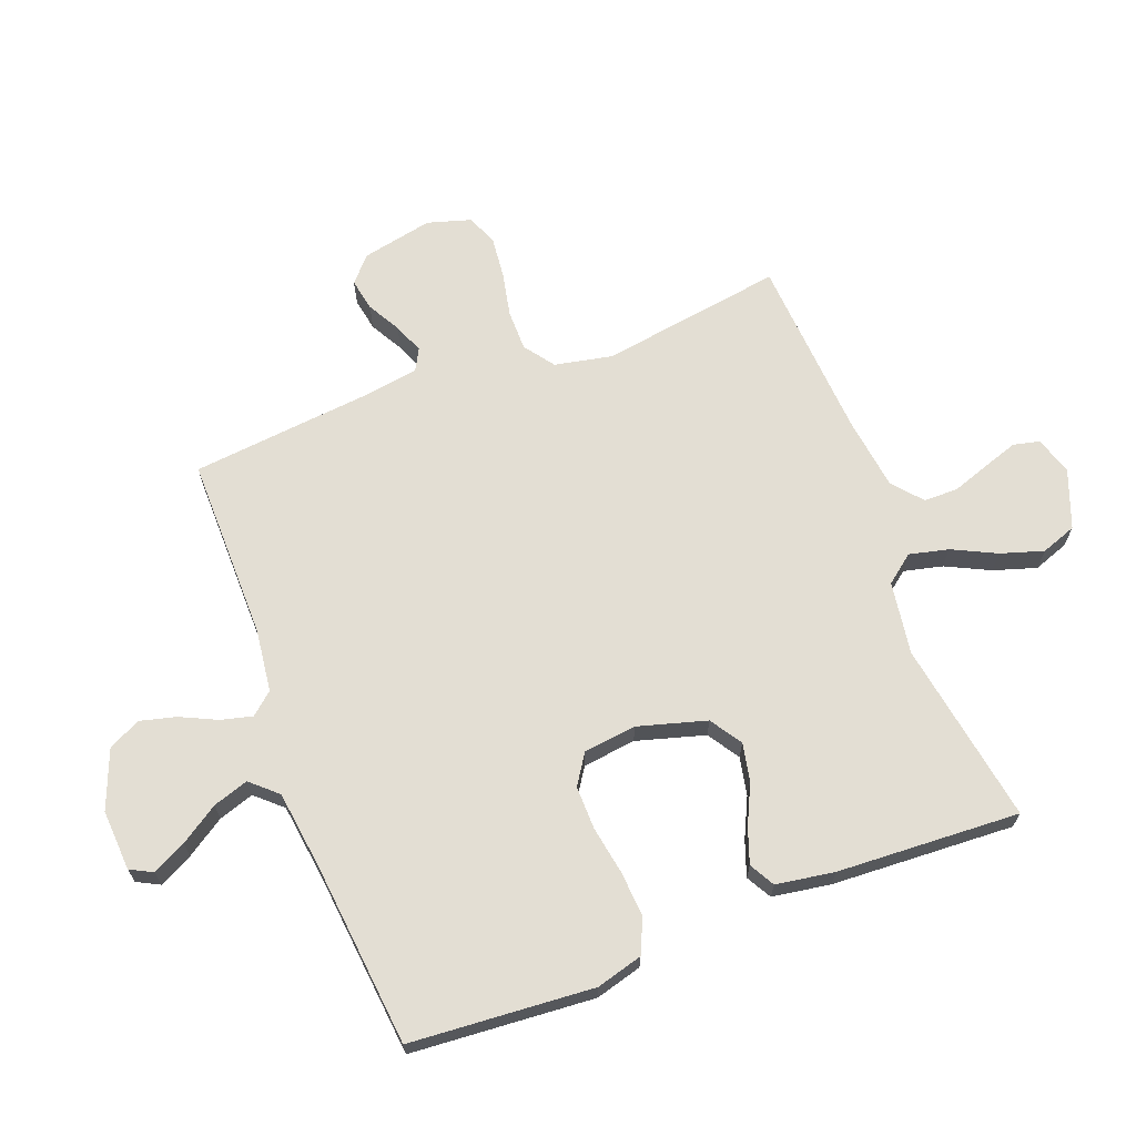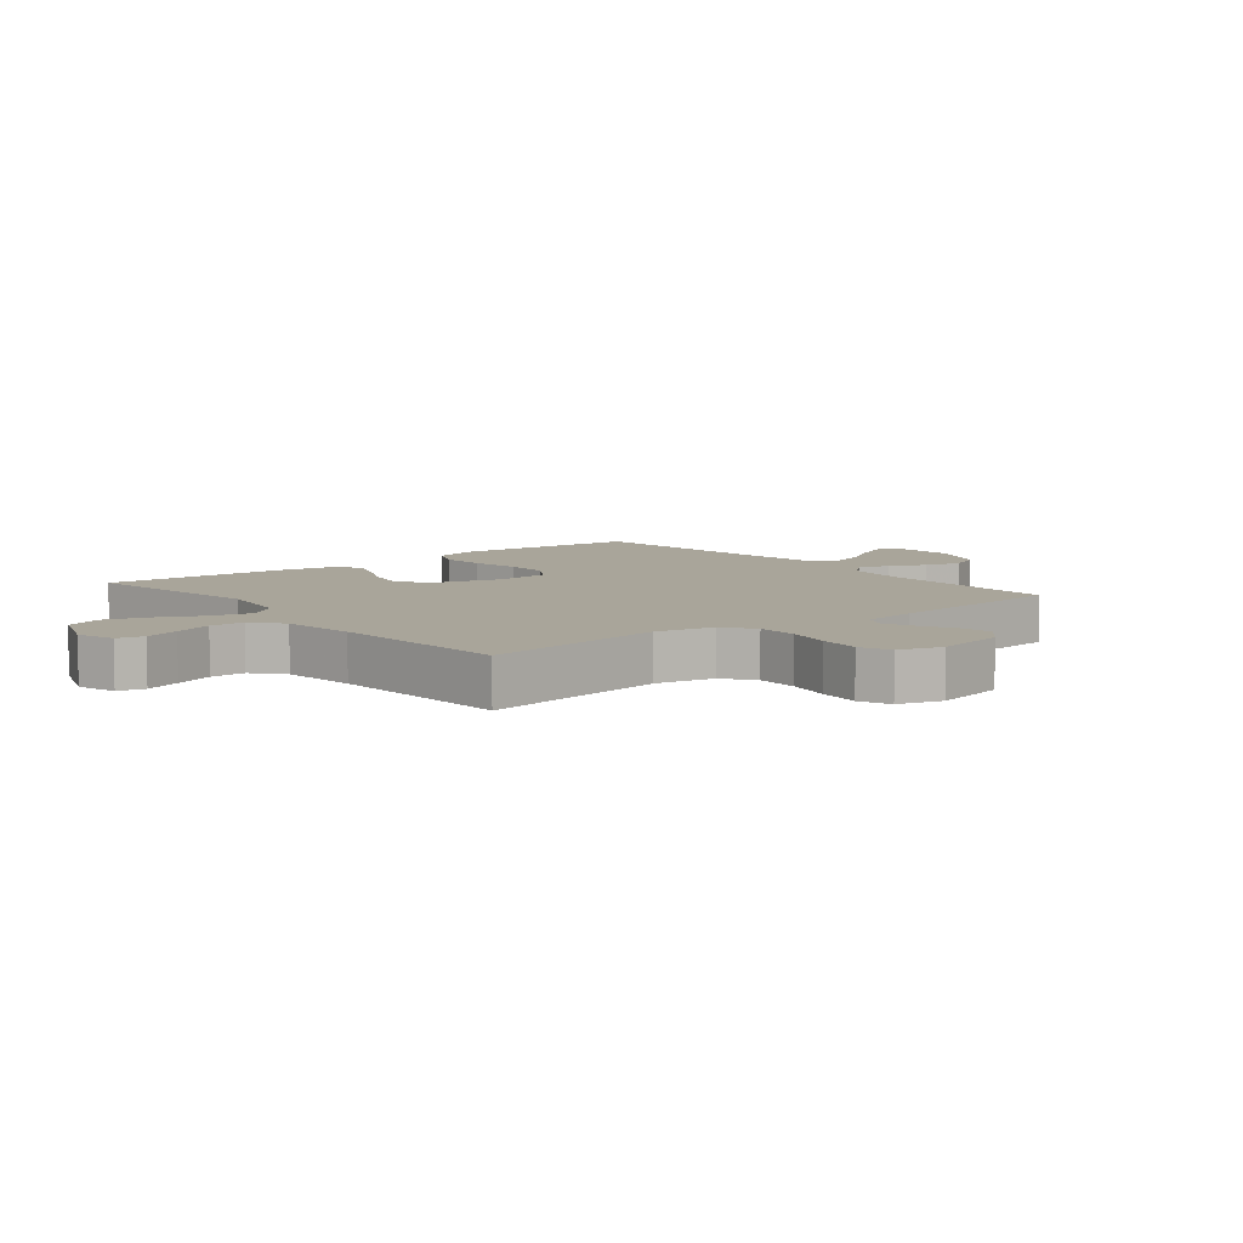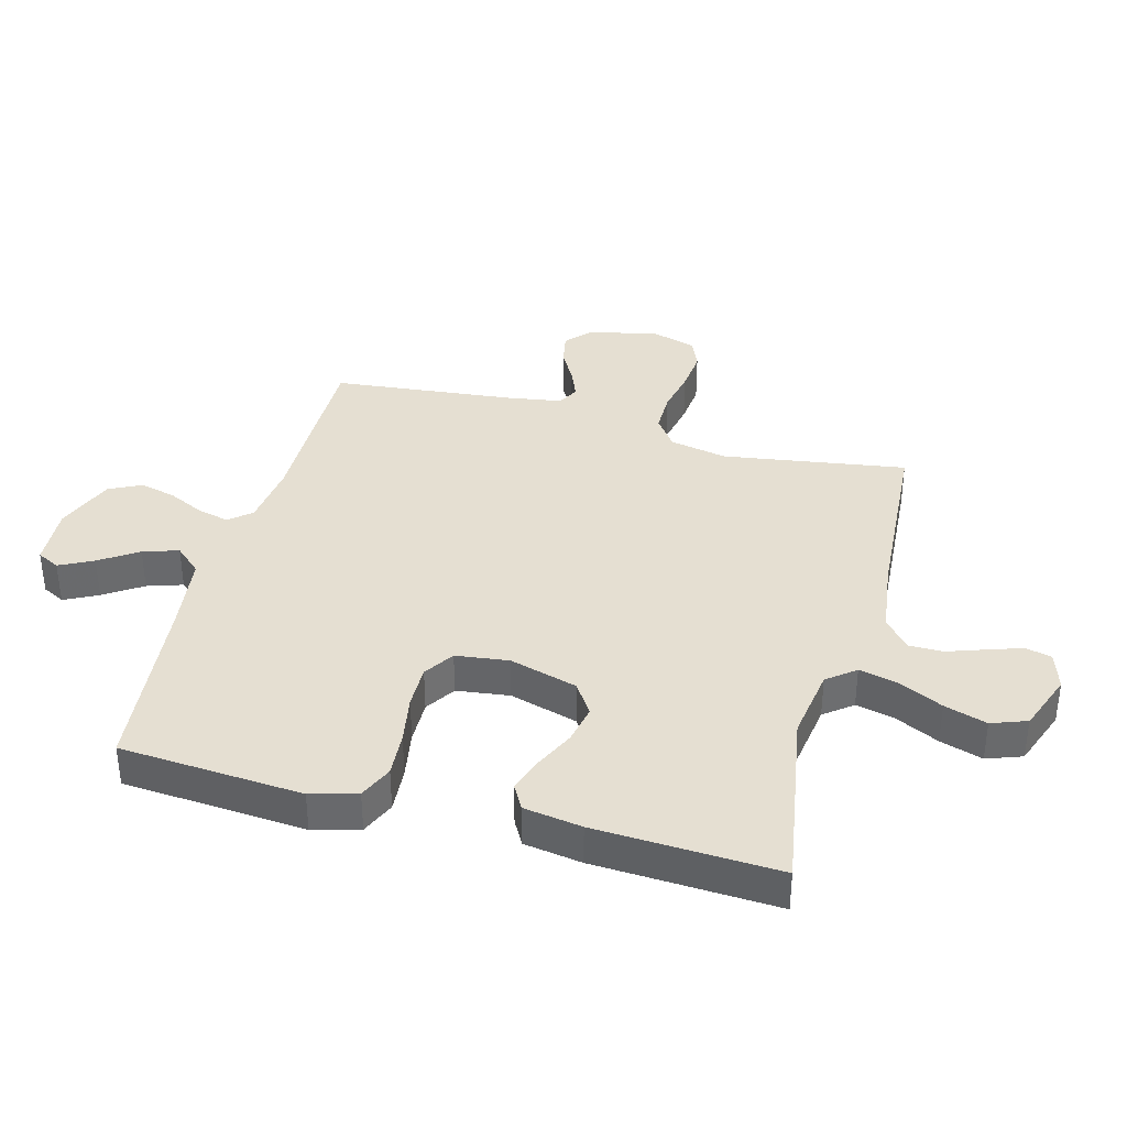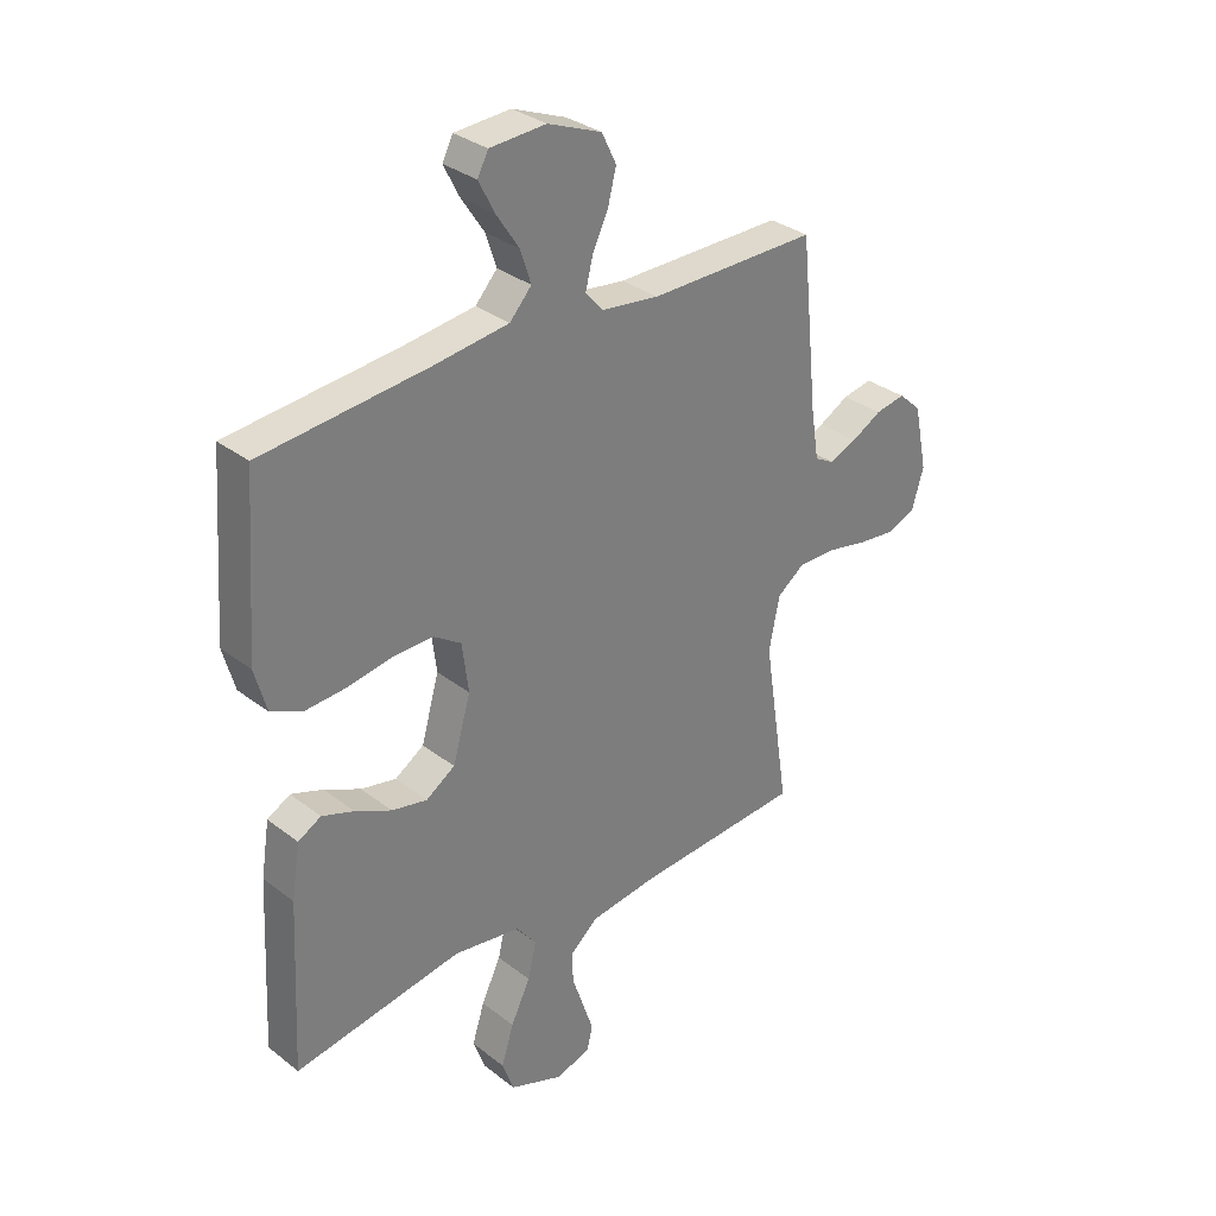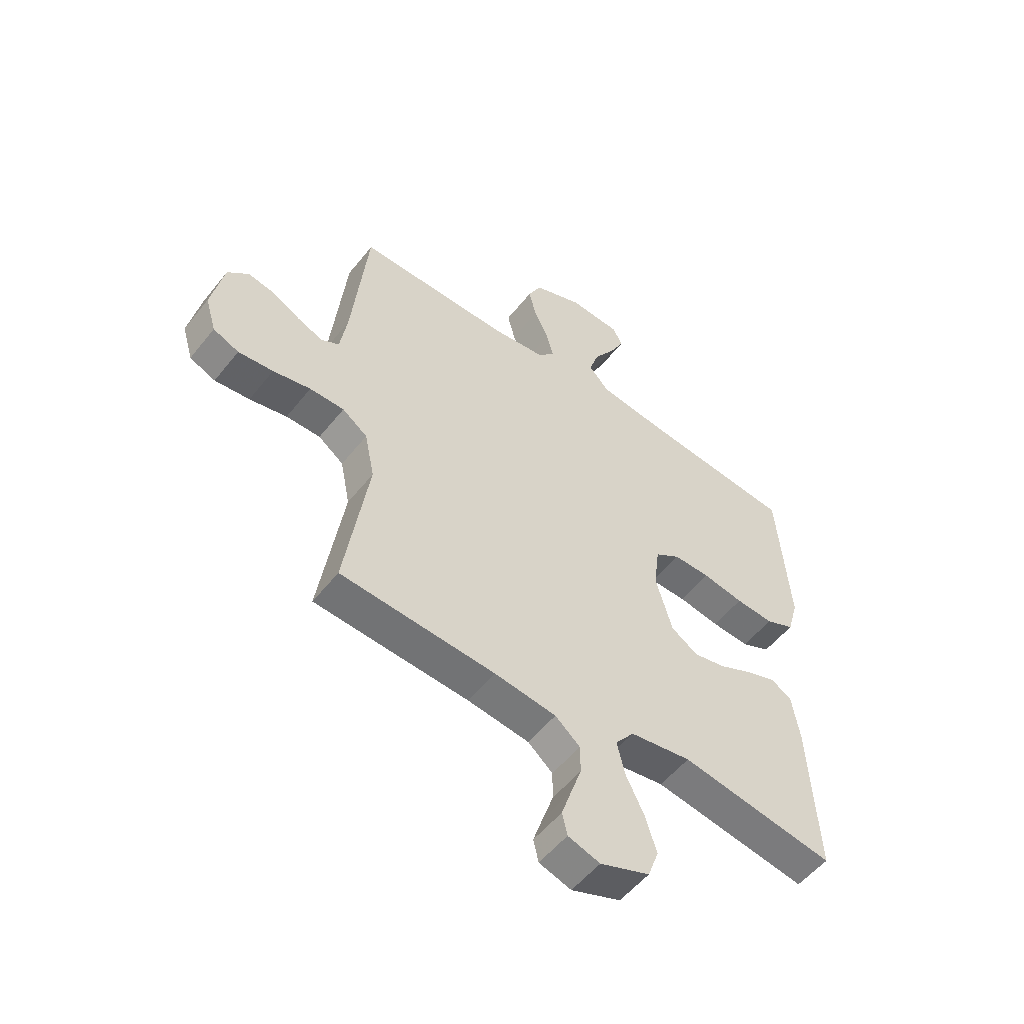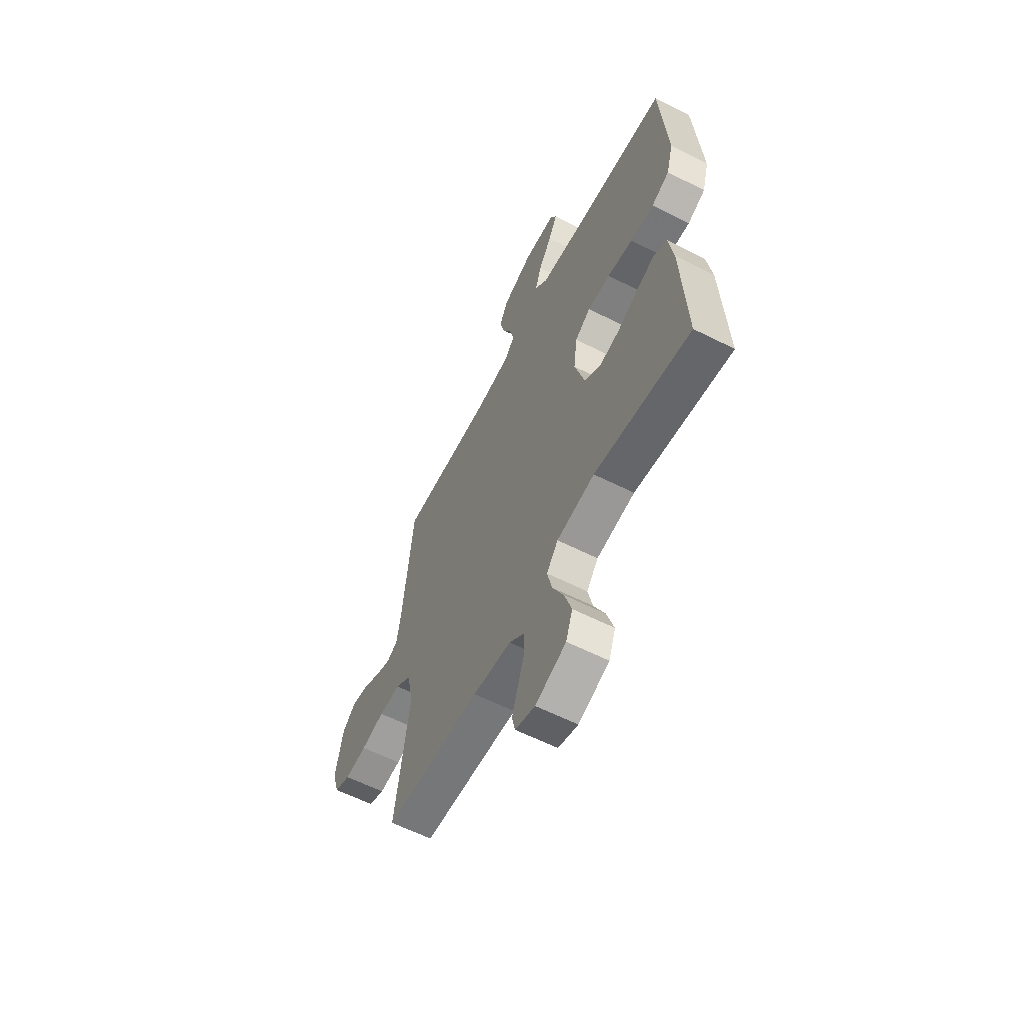
<metadata>
{"format":"obj","ext":"obj","renderer":"f3d","projection":"perspective","resolution":1024,"background":"white","views":[{"elev":67.3,"azim":69.2,"up":"+Y"},{"elev":7.5,"azim":-128.7,"up":"+Y"},{"elev":37.4,"azim":105.0,"up":"+Y"},{"elev":32.0,"azim":137.2,"up":"+Z"},{"elev":-53.9,"azim":-37.6,"up":"+Z"},{"elev":-60.6,"azim":62.7,"up":"+Z"}]}
</metadata>
<code>
v 0.5 0.07 0.5
v 0.522 0.07 0.2
v 0.501 0.07 0.124
v 0.445 0.07 0.099
v 0.371 0.07 0.104
v 0.291 0.07 0.118
v 0.22 0.07 0.119
v 0.171 0.07 0.087
v 0.16 0.07 0
v 0.192 0.07 -0.112
v 0.244 0.07 -0.146
v 0.307 0.07 -0.133
v 0.372 0.07 -0.102
v 0.429 0.07 -0.082
v 0.47 0.07 -0.105
v 0.485 0.07 -0.2
v 0.5 0.07 -0.5
v 0.2 0.07 -0.45
v 0.081 0.07 -0.468
v 0.045 0.07 -0.514
v 0.06 0.07 -0.578
v 0.095 0.07 -0.65
v 0.117 0.07 -0.72
v 0.096 0.07 -0.778
v 0 0.07 -0.814
v -0.062 0.07 -0.794
v -0.072 0.07 -0.751
v -0.053 0.07 -0.694
v -0.032 0.07 -0.633
v -0.032 0.07 -0.577
v -0.08 0.07 -0.536
v -0.2 0.07 -0.52
v -0.5 0.07 -0.5
v -0.454 0.07 -0.2
v -0.473 0.07 -0.106
v -0.522 0.07 -0.07
v -0.589 0.07 -0.07
v -0.662 0.07 -0.085
v -0.73 0.07 -0.092
v -0.78 0.07 -0.071
v -0.801 0.07 0
v -0.777 0.07 0.116
v -0.736 0.07 0.153
v -0.683 0.07 0.143
v -0.629 0.07 0.113
v -0.58 0.07 0.093
v -0.545 0.07 0.112
v -0.531 0.07 0.2
v -0.5 0.07 0.5
v -0.2 0.07 0.498
v -0.097 0.07 0.511
v -0.066 0.07 0.547
v -0.079 0.07 0.599
v -0.107 0.07 0.658
v -0.122 0.07 0.717
v -0.096 0.07 0.77
v 0 0.07 0.808
v 0.1 0.07 0.802
v 0.119 0.07 0.765
v 0.091 0.07 0.71
v 0.05 0.07 0.648
v 0.031 0.07 0.59
v 0.07 0.07 0.547
v 0.2 0.07 0.53
v 0.5 0 0.5
v 0.522 0 0.2
v 0.501 0 0.124
v 0.445 0 0.099
v 0.371 0 0.104
v 0.291 0 0.118
v 0.22 0 0.119
v 0.171 0 0.087
v 0.16 0 0
v 0.192 0 -0.112
v 0.244 0 -0.146
v 0.307 0 -0.133
v 0.372 0 -0.102
v 0.429 0 -0.082
v 0.47 0 -0.105
v 0.485 0 -0.2
v 0.5 0 -0.5
v 0.2 0 -0.45
v 0.081 0 -0.468
v 0.045 0 -0.514
v 0.06 0 -0.578
v 0.095 0 -0.65
v 0.117 0 -0.72
v 0.096 0 -0.778
v 0 0 -0.814
v -0.062 0 -0.794
v -0.072 0 -0.751
v -0.053 0 -0.694
v -0.032 0 -0.633
v -0.032 0 -0.577
v -0.08 0 -0.536
v -0.2 0 -0.52
v -0.5 0 -0.5
v -0.454 0 -0.2
v -0.473 0 -0.106
v -0.522 0 -0.07
v -0.589 0 -0.07
v -0.662 0 -0.085
v -0.73 0 -0.092
v -0.78 0 -0.071
v -0.801 0 0
v -0.777 0 0.116
v -0.736 0 0.153
v -0.683 0 0.143
v -0.629 0 0.113
v -0.58 0 0.093
v -0.545 0 0.112
v -0.531 0 0.2
v -0.5 0 0.5
v -0.2 0 0.498
v -0.097 0 0.511
v -0.066 0 0.547
v -0.079 0 0.599
v -0.107 0 0.658
v -0.122 0 0.717
v -0.096 0 0.77
v 0 0 0.808
v 0.1 0 0.802
v 0.119 0 0.765
v 0.091 0 0.71
v 0.05 0 0.648
v 0.031 0 0.59
v 0.07 0 0.547
v 0.2 0 0.53
f 59 60 61
f 58 59 61
f 57 58 61
f 56 57 61
f 55 56 61
f 54 55 61
f 53 54 61
f 52 53 61 62
f 51 52 62 63
f 48 49 50
f 47 48 50 51
f 43 44 45
f 42 43 45
f 41 42 45
f 40 41 45
f 39 40 45
f 38 39 45
f 37 38 45
f 36 37 45 46
f 35 36 46 47
f 32 33 34
f 31 32 34 35
f 51 63 64
f 47 51 64
f 35 47 64
f 31 35 64
f 30 31 64
f 27 28 29
f 26 27 29
f 25 26 29
f 24 25 29
f 23 24 29
f 22 23 29
f 21 22 29
f 16 17 18
f 15 16 18
f 14 15 18
f 13 14 18
f 12 13 18
f 11 12 18 19
f 10 11 19 20
f 4 5 6
f 3 4 6
f 2 3 6
f 1 2 6
f 64 1 6
f 64 6 7
f 20 21 29 30
f 9 10 20 30
f 8 9 30 64
f 7 8 64
f 125 124 123
f 125 123 122
f 125 122 121
f 125 121 120
f 125 120 119
f 125 119 118
f 125 118 117
f 126 125 117 116
f 127 126 116 115
f 114 113 112
f 115 114 112 111
f 109 108 107
f 109 107 106
f 109 106 105
f 109 105 104
f 109 104 103
f 109 103 102
f 109 102 101
f 110 109 101 100
f 111 110 100 99
f 98 97 96
f 99 98 96 95
f 128 127 115
f 128 115 111
f 128 111 99
f 128 99 95
f 128 95 94
f 93 92 91
f 93 91 90
f 93 90 89
f 93 89 88
f 93 88 87
f 93 87 86
f 93 86 85
f 82 81 80
f 82 80 79
f 82 79 78
f 82 78 77
f 82 77 76
f 83 82 76 75
f 84 83 75 74
f 70 69 68
f 70 68 67
f 70 67 66
f 70 66 65
f 70 65 128
f 71 70 128
f 94 93 85 84
f 94 84 74 73
f 128 94 73 72
f 128 72 71
f 1 65 66 2
f 2 66 67 3
f 3 67 68 4
f 4 68 69 5
f 5 69 70 6
f 6 70 71 7
f 7 71 72 8
f 8 72 73 9
f 9 73 74 10
f 10 74 75 11
f 11 75 76 12
f 12 76 77 13
f 13 77 78 14
f 14 78 79 15
f 15 79 80 16
f 16 80 81 17
f 17 81 82 18
f 18 82 83 19
f 19 83 84 20
f 20 84 85 21
f 21 85 86 22
f 22 86 87 23
f 23 87 88 24
f 24 88 89 25
f 25 89 90 26
f 26 90 91 27
f 27 91 92 28
f 28 92 93 29
f 29 93 94 30
f 30 94 95 31
f 31 95 96 32
f 32 96 97 33
f 33 97 98 34
f 34 98 99 35
f 35 99 100 36
f 36 100 101 37
f 37 101 102 38
f 38 102 103 39
f 39 103 104 40
f 40 104 105 41
f 41 105 106 42
f 42 106 107 43
f 43 107 108 44
f 44 108 109 45
f 45 109 110 46
f 46 110 111 47
f 47 111 112 48
f 48 112 113 49
f 49 113 114 50
f 50 114 115 51
f 51 115 116 52
f 52 116 117 53
f 53 117 118 54
f 54 118 119 55
f 55 119 120 56
f 56 120 121 57
f 57 121 122 58
f 58 122 123 59
f 59 123 124 60
f 60 124 125 61
f 61 125 126 62
f 62 126 127 63
f 63 127 128 64
f 64 128 65 1

</code>
